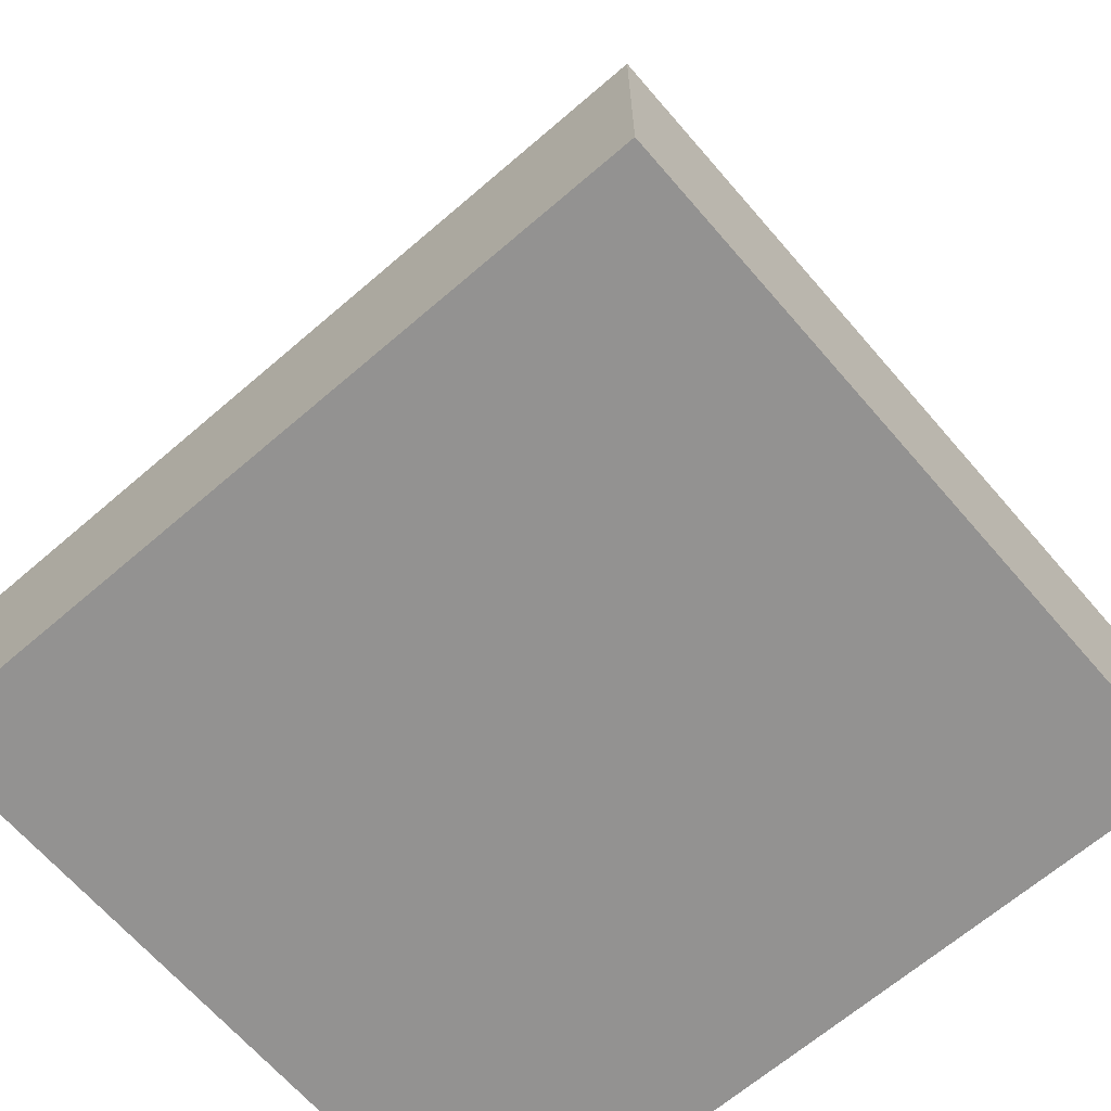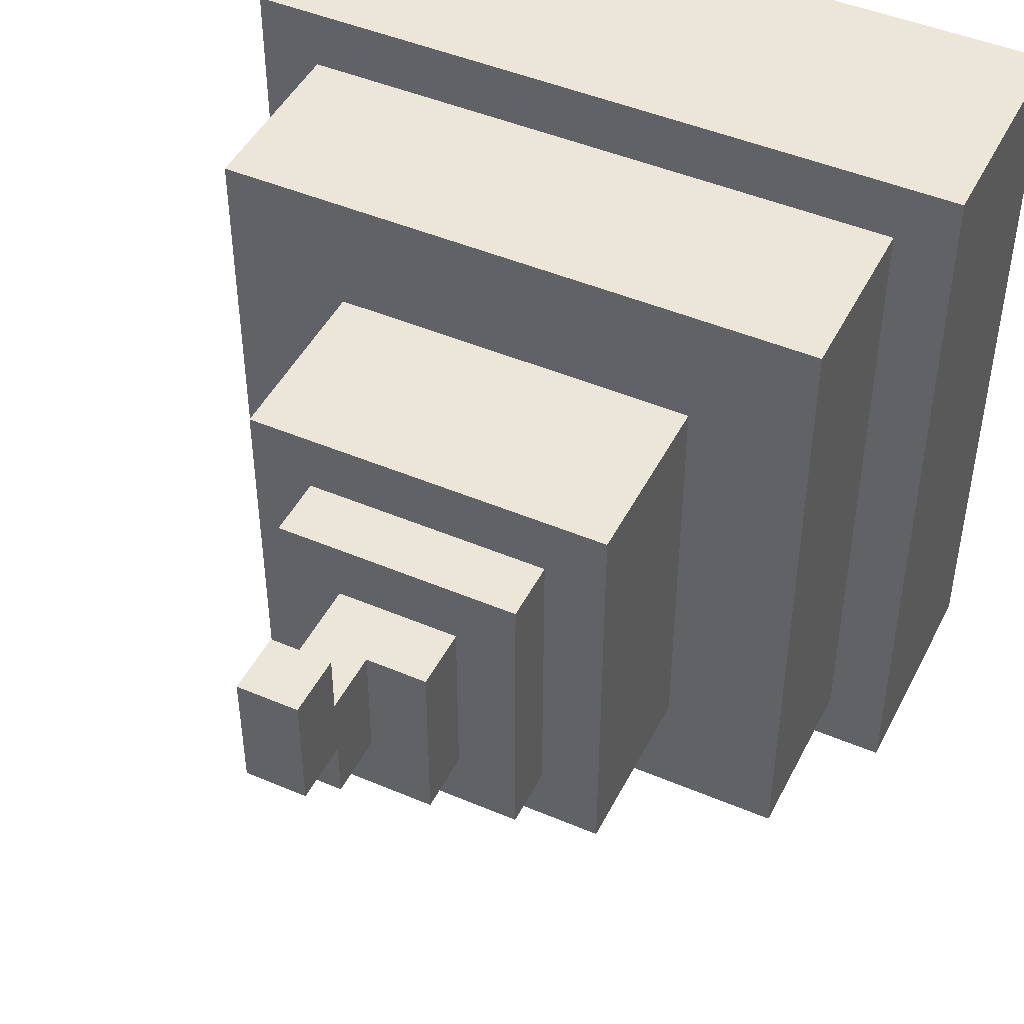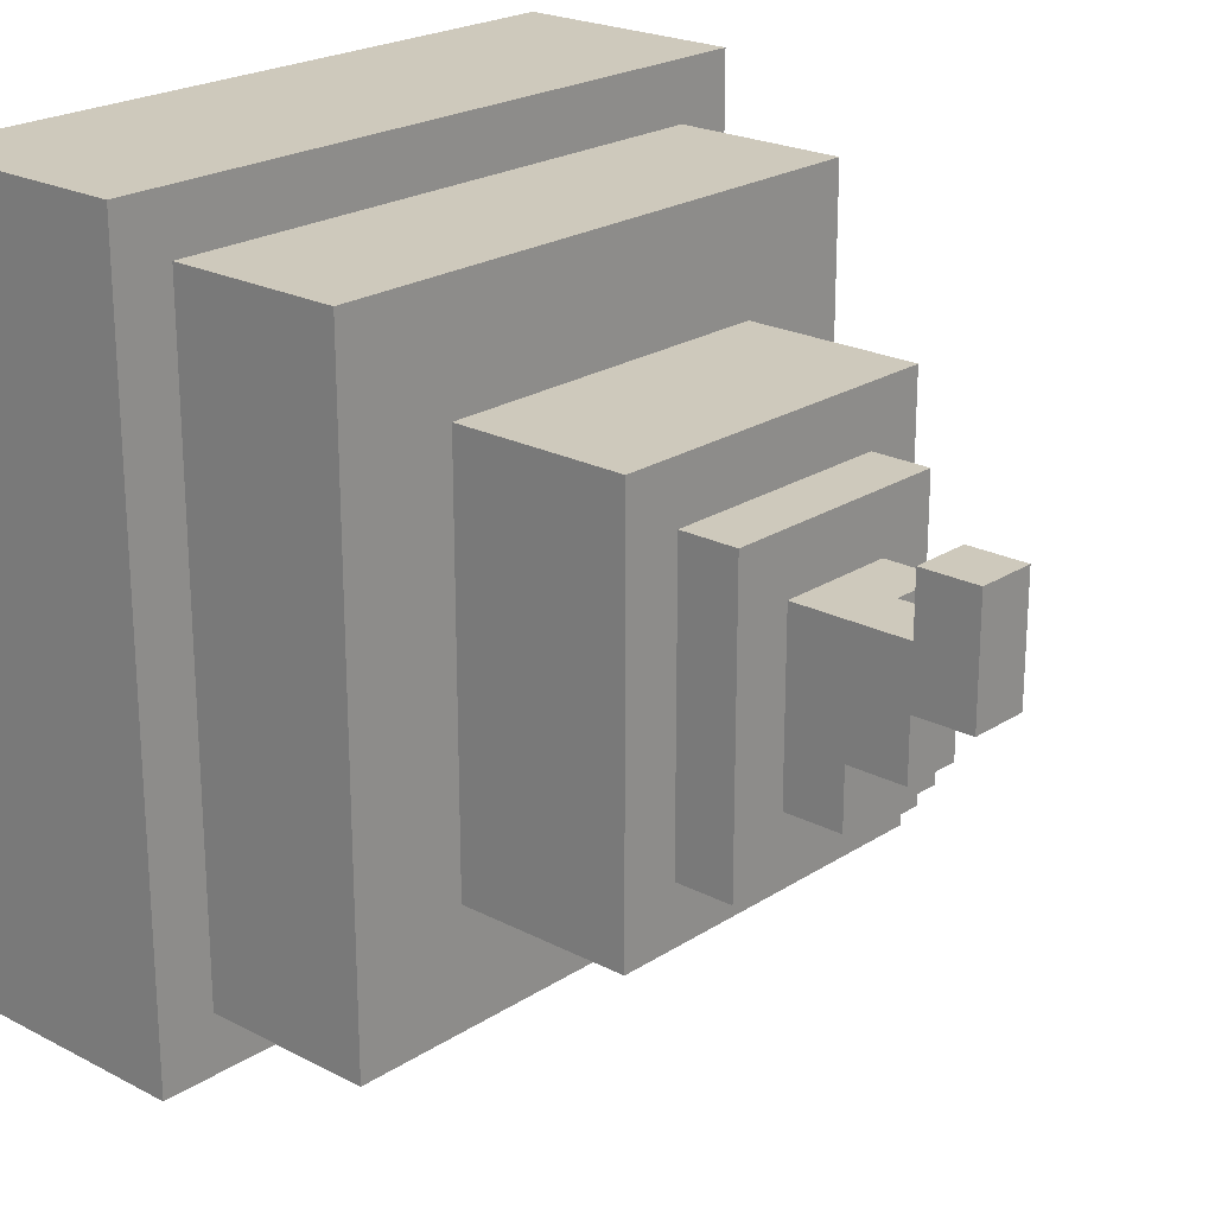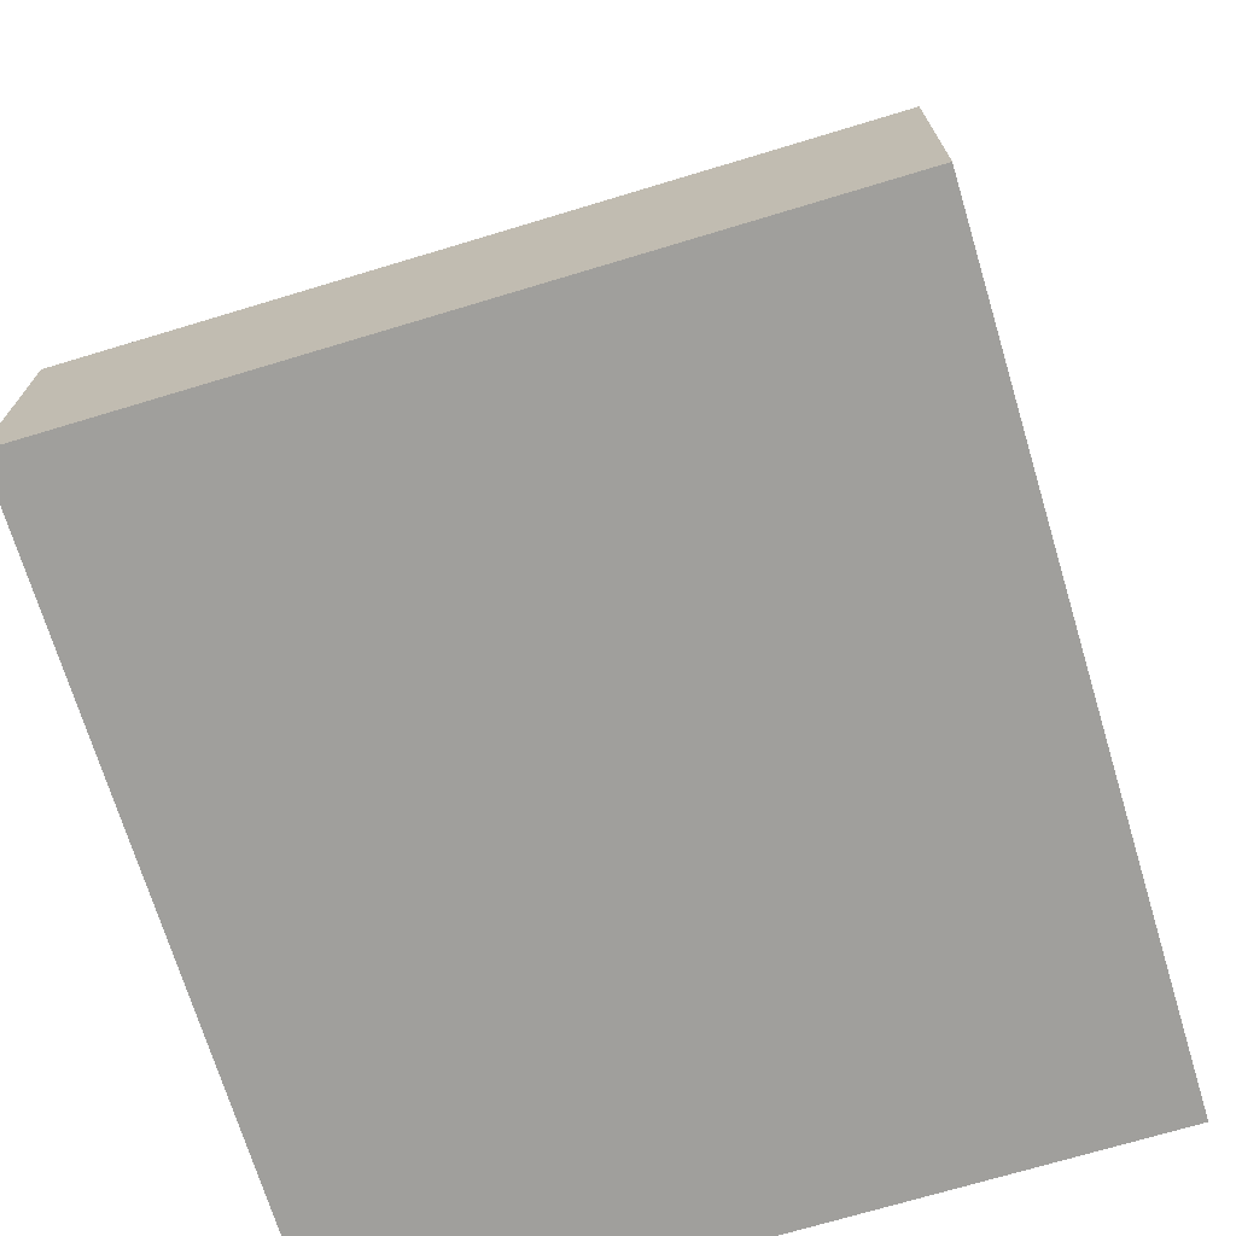
<metadata>
{"format":"obj","ext":"obj","renderer":"f3d","projection":"perspective","resolution":1024,"background":"white","views":[{"elev":-66.5,"azim":130.8,"up":"+Y"},{"elev":46.3,"azim":-154.1,"up":"+Z"},{"elev":22.3,"azim":132.0,"up":"+Z"},{"elev":-71.2,"azim":-163.2,"up":"+Y"}]}
</metadata>
<code>
o
v -0.6 0 0.6
v -0.6 0 0.2
v -0.6 0 -0.1
v -0.6 0 -0.7
v -0.6 0.1 0.5
v -0.6 0.1 0.3
v -0.6 0.1 -0.3
v -0.6 0.1 -0.7
v -0.6 0.2 0.5
v -0.6 0.2 0.3
v -0.6 0.2 0.2
v -0.6 0.2 -0.1
v -0.6 0.3 0.5
v -0.6 0.3 0.4
v -0.6 0.4 0.6
v -0.6 0.4 0.5
v -0.6 0.4 0.4
v -0.6 0.4 -0.3
v -0.6 0.4 -0.7
v -0.5 0.4 0.5
v -0.5 0.4 0.4
v -0.5 0.4 -0.3
v -0.5 0.4 -0.6
v -0.5 0.5 0.3
v -0.5 0.5 0.2
v -0.5 0.5 0.1
v -0.5 0.5 0
v -0.5 0.5 -0.1
v -0.5 0.5 -0.2
v -0.5 0.5 -0.3
v -0.5 0.5 -0.4
v -0.5 0.5 -0.5
v -0.5 0.5 -0.6
v -0.5 0.6 0.2
v -0.5 0.6 0.1
v -0.5 0.6 0
v -0.5 0.6 -0.1
v -0.5 0.6 -0.2
v -0.5 0.6 -0.3
v -0.5 0.7 0.5
v -0.5 0.7 0.3
v -0.5 0.7 0.1
v -0.5 0.7 -0.2
v -0.5 0.7 -0.4
v -0.5 0.7 -0.5
v -0.5 0.7 -0.6
v -0.3 0.7 0.3
v -0.3 0.7 0.1
v -0.3 0.7 0
v -0.3 0.7 -0.3
v -0.3 0.7 -0.4
v -0.3 0.8 0.1
v -0.3 0.8 0
v -0.3 0.8 -0.3
v -0.3 0.8 -0.4
v -0.3 0.9 0.2
v -0.3 0.9 -0.3
v -0.3 1 0.3
v -0.3 1 0.2
v -0.3 1 -0.3
v -0.3 1 -0.4
v -0.2 1 0.2
v -0.2 1 -0.3
v -0.2 1.1 0.2
v -0.2 1.1 -0.3
v -0.1 1.1 0.1
v -0.1 1.1 -0.2
v -0.1 1.2 0.1
v -0.1 1.2 -0.2
v 0 1.2 0.1
v 0 1.2 -0.1
v 0 1.3 0.2
v 0 1.3 0.1
v 0 1.3 0
v 0 1.3 -0.1
v 0 1.4 0.2
v 0 1.4 0
v 0.1 1.1 0.1
v 0.1 1.1 0
v 0.1 1.1 -0.2
v 0.1 1.2 0
v 0.1 1.2 -0.1
v 0.1 1.2 -0.2
v 0.1 1.3 0.2
v 0.1 1.3 0.1
v 0.1 1.3 0
v 0.1 1.3 -0.1
v 0.1 1.4 0.2
v 0.1 1.4 0
v 0.2 1 0.2
v 0.2 1 0
v 0.2 1 -0.2
v 0.2 1 -0.3
v 0.2 1.1 0.2
v 0.2 1.1 0
v 0.2 1.1 -0.2
v 0.2 1.1 -0.3
v 0.3 0.7 0.3
v 0.3 0.7 0
v 0.3 0.7 -0.1
v 0.3 0.7 -0.3
v 0.3 0.7 -0.4
v 0.3 0.8 0
v 0.3 0.8 -0.1
v 0.3 0.9 0
v 0.3 0.9 -0.2
v 0.3 0.9 -0.3
v 0.3 0.9 -0.4
v 0.3 1 0.3
v 0.3 1 0
v 0.3 1 -0.2
v 0.3 1 -0.4
v 0.5 0.4 0.5
v 0.5 0.4 0.4
v 0.5 0.4 0.2
v 0.5 0.4 -0.5
v 0.5 0.4 -0.6
v 0.5 0.5 0
v 0.5 0.5 -0.1
v 0.5 0.5 -0.5
v 0.5 0.5 -0.6
v 0.5 0.6 0.4
v 0.5 0.6 0.2
v 0.5 0.7 0.5
v 0.5 0.7 0
v 0.5 0.7 -0.1
v 0.5 0.7 -0.6
v 0.6 0 0.6
v 0.6 0 -0.7
v 0.6 0.1 -0.5
v 0.6 0.1 -0.7
v 0.6 0.2 0
v 0.6 0.2 -0.2
v 0.6 0.3 0.4
v 0.6 0.3 0.2
v 0.6 0.3 0
v 0.6 0.3 -0.2
v 0.6 0.4 0.6
v 0.6 0.4 0.4
v 0.6 0.4 0.2
v 0.6 0.4 -0.5
v 0.6 0.4 -0.7
v -0.6 0 0.6
v -0.6 0.4 0.6
v -0.3 0.1 0.6
v -0.3 0.3 0.6
v -0.1 0.1 0.6
v -0.1 0.3 0.6
v 0.1 0.1 0.6
v 0.1 0.4 0.6
v 0.3 0.1 0.6
v 0.3 0.4 0.6
v 0.6 0 0.6
v 0.6 0.4 0.6
v -0.5 0.4 0.5
v -0.5 0.7 0.5
v -0.4 0.4 0.5
v -0.4 0.6 0.5
v -0.2 0.6 0.5
v -0.2 0.7 0.5
v -0.1 0.4 0.5
v -0.1 0.6 0.5
v 0.1 0.4 0.5
v 0.2 0.6 0.5
v 0.2 0.7 0.5
v 0.3 0.4 0.5
v 0.5 0.4 0.5
v 0.5 0.7 0.5
v -0.3 0.7 0.3
v -0.3 1 0.3
v -0.2 0.7 0.3
v -0.2 0.9 0.3
v 0.2 0.7 0.3
v 0.2 0.9 0.3
v 0.3 0.7 0.3
v 0.3 1 0.3
v -0.2 1 0.2
v -0.2 1.1 0.2
v -0.1 1 0.2
v -0.1 1.1 0.2
v 0 1.3 0.2
v 0 1.4 0.2
v 0.1 1.3 0.2
v 0.1 1.4 0.2
v 0.2 1 0.2
v 0.2 1.1 0.2
v -0.1 1.1 0.1
v -0.1 1.2 0.1
v 0 1.2 0.1
v 0 1.3 0.1
v 0.1 1.1 0.1
v 0.1 1.3 0.1
v 0 1.3 0
v 0 1.4 0
v 0.1 1.3 0
v 0.1 1.4 0
v 0 1.2 -0.1
v 0 1.3 -0.1
v 0.1 1.2 -0.1
v 0.1 1.3 -0.1
v -0.1 1.1 -0.2
v -0.1 1.2 -0.2
v 0 1.1 -0.2
v 0 1.2 -0.2
v 0.1 1.1 -0.2
v 0.1 1.2 -0.2
v -0.2 1 -0.3
v -0.2 1.1 -0.3
v -0.1 1 -0.3
v -0.1 1.1 -0.3
v 0.2 1 -0.3
v 0.2 1.1 -0.3
v -0.3 0.7 -0.4
v -0.3 0.8 -0.4
v -0.3 1 -0.4
v -0.1 0.7 -0.4
v -0.1 0.8 -0.4
v -0.1 0.9 -0.4
v 0.3 0.7 -0.4
v 0.3 0.9 -0.4
v 0.3 1 -0.4
v -0.5 0.4 -0.6
v -0.5 0.5 -0.6
v -0.5 0.7 -0.6
v -0.2 0.5 -0.6
v -0.2 0.7 -0.6
v -0.1 0.4 -0.6
v -0.1 0.7 -0.6
v 0.3 0.4 -0.6
v 0.3 0.7 -0.6
v 0.4 0.4 -0.6
v 0.4 0.5 -0.6
v 0.5 0.4 -0.6
v 0.5 0.5 -0.6
v 0.5 0.7 -0.6
v -0.6 0 -0.7
v -0.6 0.1 -0.7
v -0.6 0.4 -0.7
v -0.5 0.1 -0.7
v -0.5 0.4 -0.7
v -0.3 0.1 -0.7
v -0.3 0.3 -0.7
v -0.2 0.2 -0.7
v -0.2 0.3 -0.7
v -0.1 0.2 -0.7
v -0.1 0.3 -0.7
v 0.4 0.3 -0.7
v 0.4 0.4 -0.7
v 0.6 0 -0.7
v 0.6 0.1 -0.7
v 0.6 0.4 -0.7
v -0.6 0 0.6
v 0.6 0 0.6
v -0.6 0 0.2
v -0.5 0 0.2
v -0.6 0 -0.1
v -0.5 0 -0.1
v -0.6 0 -0.7
v 0.6 0 -0.7
v 0 1.3 0.2
v 0.1 1.3 0.2
v 0 1.3 0.1
v 0.1 1.3 0.1
v -0.6 0.4 0.6
v 0.1 0.4 0.6
v 0.3 0.4 0.6
v 0.6 0.4 0.6
v -0.6 0.4 0.5
v -0.5 0.4 0.5
v -0.4 0.4 0.5
v -0.1 0.4 0.5
v 0.1 0.4 0.5
v 0.3 0.4 0.5
v 0.5 0.4 0.5
v -0.6 0.4 0.4
v -0.5 0.4 0.4
v 0.5 0.4 0.4
v 0.6 0.4 0.4
v 0.5 0.4 0.2
v 0.6 0.4 0.2
v -0.6 0.4 -0.3
v -0.5 0.4 -0.3
v 0.5 0.4 -0.5
v 0.6 0.4 -0.5
v -0.5 0.4 -0.6
v -0.1 0.4 -0.6
v 0.3 0.4 -0.6
v 0.4 0.4 -0.6
v 0.5 0.4 -0.6
v -0.6 0.4 -0.7
v -0.5 0.4 -0.7
v 0.4 0.4 -0.7
v 0.6 0.4 -0.7
v -0.5 0.7 0.5
v -0.2 0.7 0.5
v 0.2 0.7 0.5
v 0.5 0.7 0.5
v -0.5 0.7 0.3
v -0.4 0.7 0.3
v -0.3 0.7 0.3
v -0.2 0.7 0.3
v 0.2 0.7 0.3
v 0.3 0.7 0.3
v -0.5 0.7 0.1
v -0.4 0.7 0.1
v -0.3 0.7 0.1
v -0.3 0.7 0
v 0.3 0.7 0
v 0.5 0.7 0
v 0.3 0.7 -0.1
v 0.5 0.7 -0.1
v -0.5 0.7 -0.2
v -0.4 0.7 -0.2
v -0.3 0.7 -0.3
v 0.3 0.7 -0.3
v -0.5 0.7 -0.4
v -0.4 0.7 -0.4
v -0.3 0.7 -0.4
v -0.1 0.7 -0.4
v 0.3 0.7 -0.4
v -0.5 0.7 -0.5
v -0.2 0.7 -0.5
v -0.5 0.7 -0.6
v -0.2 0.7 -0.6
v -0.1 0.7 -0.6
v 0.3 0.7 -0.6
v 0.5 0.7 -0.6
v -0.3 1 0.3
v 0.3 1 0.3
v -0.3 1 0.2
v -0.2 1 0.2
v -0.1 1 0.2
v 0.2 1 0.2
v 0.2 1 0
v 0.3 1 0
v 0.2 1 -0.2
v 0.3 1 -0.2
v -0.3 1 -0.3
v -0.2 1 -0.3
v -0.1 1 -0.3
v 0.2 1 -0.3
v -0.3 1 -0.4
v 0.3 1 -0.4
v -0.2 1.1 0.2
v -0.1 1.1 0.2
v 0.2 1.1 0.2
v -0.1 1.1 0.1
v 0.1 1.1 0.1
v 0.1 1.1 0
v 0.2 1.1 0
v -0.1 1.1 -0.2
v 0 1.1 -0.2
v 0.1 1.1 -0.2
v 0.2 1.1 -0.2
v -0.2 1.1 -0.3
v -0.1 1.1 -0.3
v 0.2 1.1 -0.3
v -0.1 1.2 0.1
v 0 1.2 0.1
v 0 1.2 -0.1
v 0.1 1.2 -0.1
v -0.1 1.2 -0.2
v 0 1.2 -0.2
v 0.1 1.2 -0.2
v 0 1.3 0
v 0.1 1.3 0
v 0 1.3 -0.1
v 0.1 1.3 -0.1
v 0 1.4 0.2
v 0.1 1.4 0.2
v 0 1.4 0
v 0.1 1.4 0
f 5 2 1
f 6 2 5
f 7 4 3
f 8 4 7
f 9 5 1
f 9 6 5
f 10 2 6
f 10 6 9
f 11 3 2
f 11 2 10
f 12 7 3
f 12 3 11
f 13 9 1
f 13 10 9
f 13 12 11
f 13 11 10
f 14 12 13
f 15 13 1
f 16 14 13
f 16 13 15
f 17 12 14
f 17 14 16
f 18 7 12
f 18 12 17
f 18 8 7
f 19 8 18
f 24 21 20
f 24 23 22
f 24 22 21
f 25 23 24
f 26 23 25
f 27 23 26
f 28 23 27
f 29 23 28
f 30 23 29
f 31 23 30
f 32 23 31
f 33 23 32
f 34 25 24
f 34 26 25
f 35 27 26
f 35 26 34
f 36 28 27
f 36 27 35
f 37 29 28
f 37 28 36
f 38 30 29
f 38 29 37
f 39 31 30
f 39 30 38
f 40 24 20
f 41 34 24
f 41 24 40
f 41 35 34
f 42 36 35
f 42 35 41
f 42 37 36
f 42 38 37
f 43 39 38
f 43 38 42
f 44 31 39
f 44 39 43
f 44 32 31
f 45 33 32
f 45 32 44
f 46 33 45
f 52 48 47
f 52 49 48
f 53 50 49
f 53 49 52
f 54 51 50
f 54 50 53
f 55 51 54
f 56 53 52
f 56 52 47
f 56 55 54
f 56 54 53
f 57 55 56
f 58 56 47
f 59 57 56
f 59 56 58
f 60 55 57
f 60 57 59
f 61 55 60
f 64 63 62
f 65 63 64
f 68 67 66
f 69 67 68
f 73 71 70
f 74 71 73
f 75 71 74
f 76 73 72
f 76 74 73
f 77 74 76
f 78 79 81
f 79 80 81
f 81 80 82
f 82 80 83
f 78 81 85
f 81 82 85
f 85 82 86
f 86 82 87
f 84 85 88
f 85 86 88
f 88 86 89
f 90 91 94
f 91 92 95
f 94 91 95
f 92 93 96
f 95 92 96
f 96 93 97
f 98 99 103
f 99 100 103
f 100 101 104
f 103 100 104
f 98 103 105
f 103 104 105
f 104 101 106
f 105 104 106
f 101 102 107
f 106 101 107
f 107 102 108
f 98 105 109
f 105 106 110
f 109 105 110
f 106 107 111
f 110 106 111
f 107 108 111
f 111 108 112
f 115 116 118
f 118 116 119
f 116 117 120
f 119 116 120
f 120 117 121
f 113 114 122
f 114 115 122
f 115 118 123
f 122 115 123
f 113 122 124
f 122 123 124
f 118 119 125
f 124 123 125
f 123 118 125
f 120 121 126
f 125 119 126
f 119 120 126
f 126 121 127
f 128 129 130
f 130 129 131
f 128 130 132
f 132 130 133
f 128 132 134
f 134 132 135
f 132 133 136
f 135 132 136
f 133 130 137
f 136 133 137
f 128 134 138
f 134 135 139
f 138 134 139
f 135 136 140
f 139 135 140
f 136 137 140
f 130 131 141
f 140 137 141
f 137 130 141
f 141 131 142
f 145 144 143
f 146 144 145
f 147 145 143
f 147 146 145
f 148 144 146
f 148 146 147
f 149 147 143
f 149 148 147
f 150 144 148
f 150 148 149
f 151 149 143
f 151 150 149
f 152 150 151
f 153 151 143
f 153 152 151
f 154 152 153
f 157 156 155
f 158 156 157
f 159 158 157
f 159 156 158
f 160 156 159
f 161 159 157
f 161 160 159
f 162 160 161
f 163 162 161
f 164 160 162
f 164 162 163
f 165 160 164
f 166 164 163
f 166 165 164
f 167 165 166
f 168 165 167
f 171 170 169
f 172 170 171
f 173 172 171
f 174 170 172
f 174 172 173
f 175 174 173
f 176 170 174
f 176 174 175
f 179 178 177
f 180 178 179
f 183 182 181
f 184 182 183
f 185 180 179
f 186 180 185
f 189 188 187
f 191 189 187
f 191 190 189
f 192 190 191
f 193 194 195
f 195 194 196
f 197 198 199
f 199 198 200
f 201 202 203
f 203 202 204
f 203 204 205
f 205 204 206
f 207 208 209
f 209 208 210
f 209 210 211
f 211 210 212
f 213 214 216
f 214 215 217
f 216 214 217
f 217 215 218
f 216 217 219
f 217 218 219
f 218 215 220
f 219 218 220
f 220 215 221
f 222 223 225
f 223 224 225
f 225 224 226
f 222 225 227
f 225 226 227
f 227 226 228
f 227 228 229
f 229 228 230
f 229 230 231
f 231 230 232
f 231 232 233
f 232 230 234
f 233 232 234
f 234 230 235
f 236 237 239
f 237 238 239
f 239 238 240
f 236 239 241
f 239 240 241
f 241 240 242
f 241 242 243
f 242 240 244
f 243 242 244
f 241 243 245
f 243 244 245
f 244 240 246
f 245 244 246
f 245 246 247
f 246 240 247
f 247 240 248
f 236 241 249
f 241 245 250
f 249 241 250
f 245 247 250
f 247 248 250
f 250 248 251
f 254 253 252
f 255 253 254
f 256 255 254
f 257 253 255
f 257 255 256
f 258 257 256
f 259 253 257
f 259 257 258
f 262 261 260
f 263 261 262
f 264 265 268
f 268 265 269
f 269 265 270
f 270 265 271
f 265 266 272
f 271 265 272
f 266 267 273
f 272 266 273
f 273 267 274
f 268 269 275
f 275 269 276
f 274 267 277
f 277 267 278
f 277 278 279
f 279 278 280
f 275 276 281
f 281 276 282
f 279 280 283
f 283 280 284
f 281 282 285
f 283 284 289
f 281 285 290
f 287 288 291
f 290 285 291
f 285 286 291
f 286 287 291
f 288 289 292
f 291 288 292
f 289 284 293
f 292 289 293
f 294 295 298
f 298 295 299
f 299 295 300
f 295 296 301
f 300 295 301
f 296 297 302
f 301 296 302
f 302 297 303
f 298 299 304
f 299 300 305
f 304 299 305
f 305 300 306
f 304 305 307
f 305 306 307
f 303 297 308
f 308 297 309
f 308 309 310
f 310 309 311
f 304 307 312
f 312 307 313
f 313 307 314
f 310 311 315
f 312 313 316
f 313 314 317
f 316 313 317
f 317 314 318
f 315 311 320
f 318 319 321
f 316 317 321
f 317 318 321
f 321 319 322
f 321 322 323
f 322 319 324
f 323 322 324
f 319 320 325
f 324 319 325
f 320 311 326
f 325 320 326
f 326 311 327
f 328 329 330
f 330 329 331
f 331 329 332
f 332 329 333
f 333 329 334
f 334 329 335
f 334 335 336
f 336 335 337
f 330 331 338
f 338 331 339
f 336 337 341
f 339 340 342
f 340 341 342
f 338 339 342
f 341 337 343
f 342 341 343
f 344 345 347
f 345 346 347
f 347 346 348
f 348 346 349
f 349 346 350
f 344 347 351
f 349 350 353
f 353 350 354
f 344 351 355
f 351 352 356
f 355 351 356
f 352 353 356
f 353 354 356
f 356 354 357
f 358 359 360
f 358 360 362
f 360 361 363
f 362 360 363
f 363 361 364
f 365 366 367
f 367 366 368
f 369 370 371
f 371 370 372

</code>
